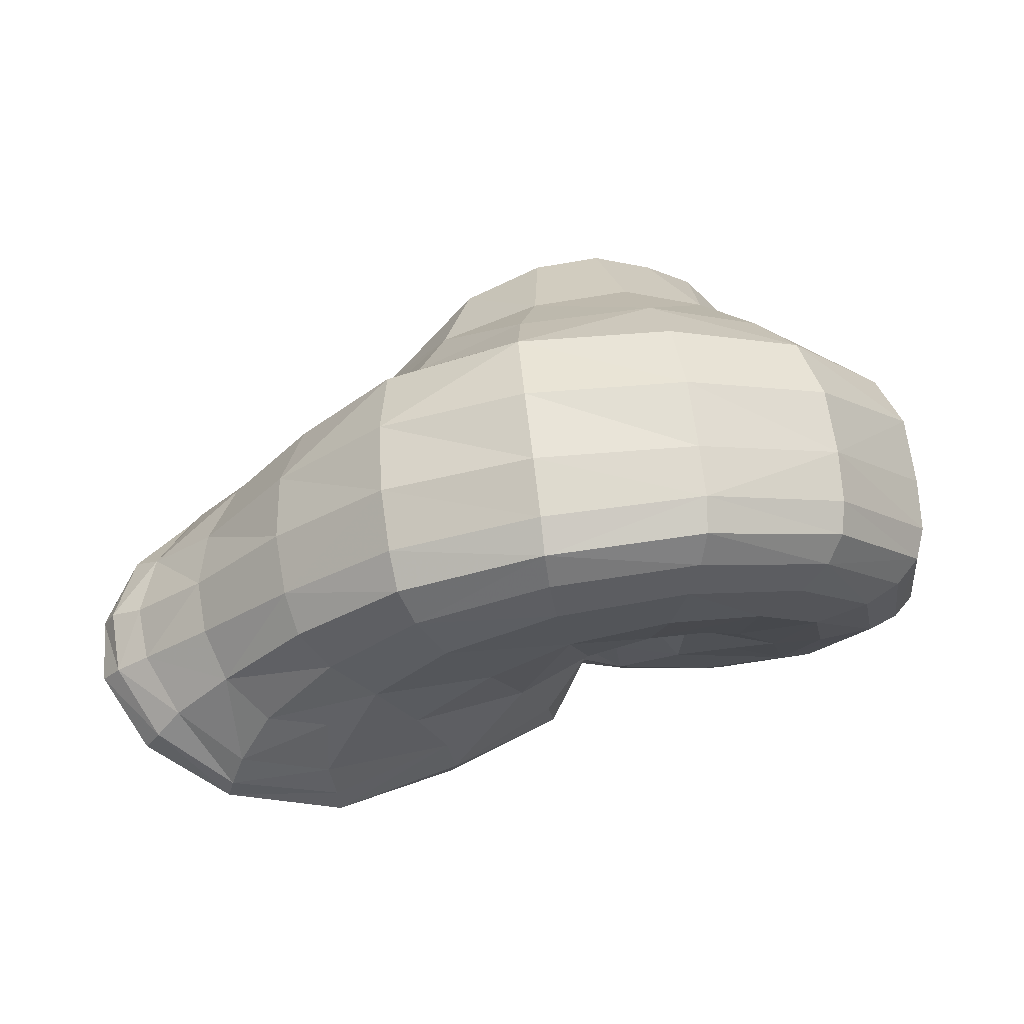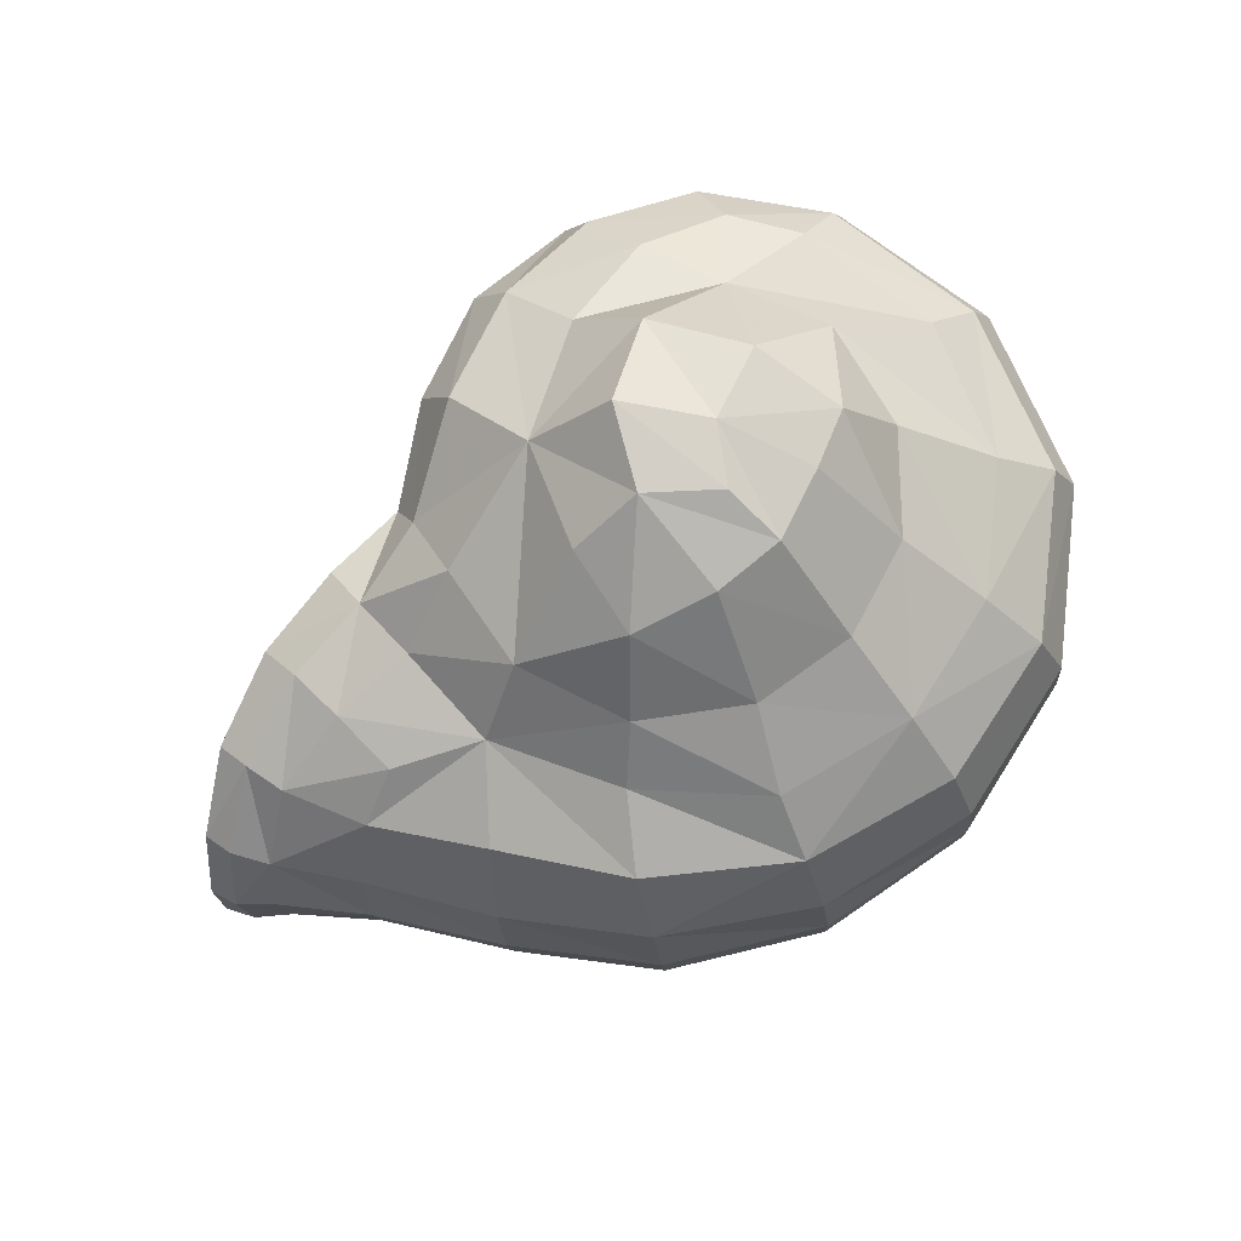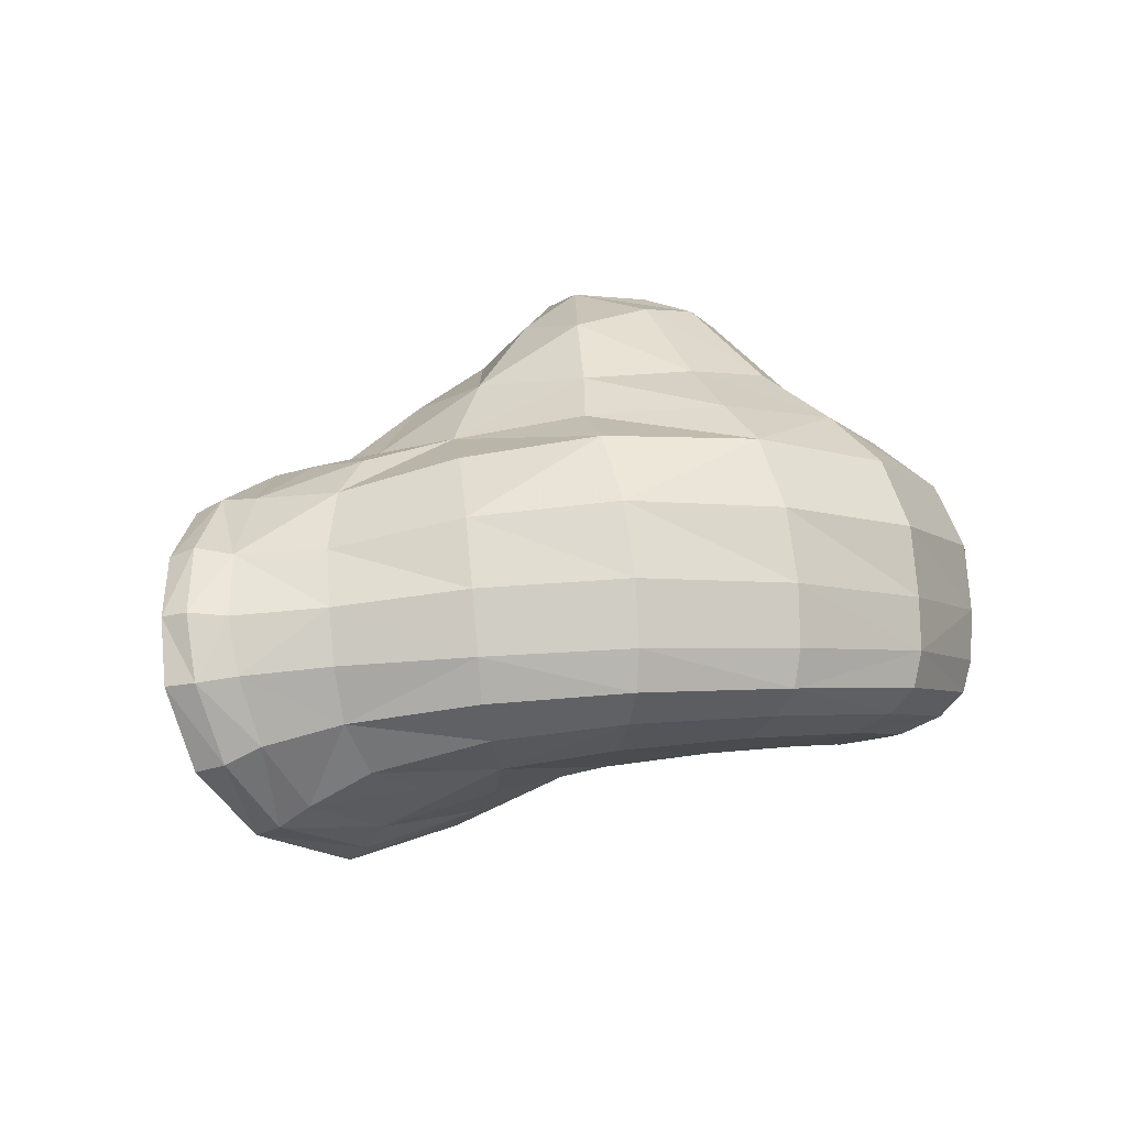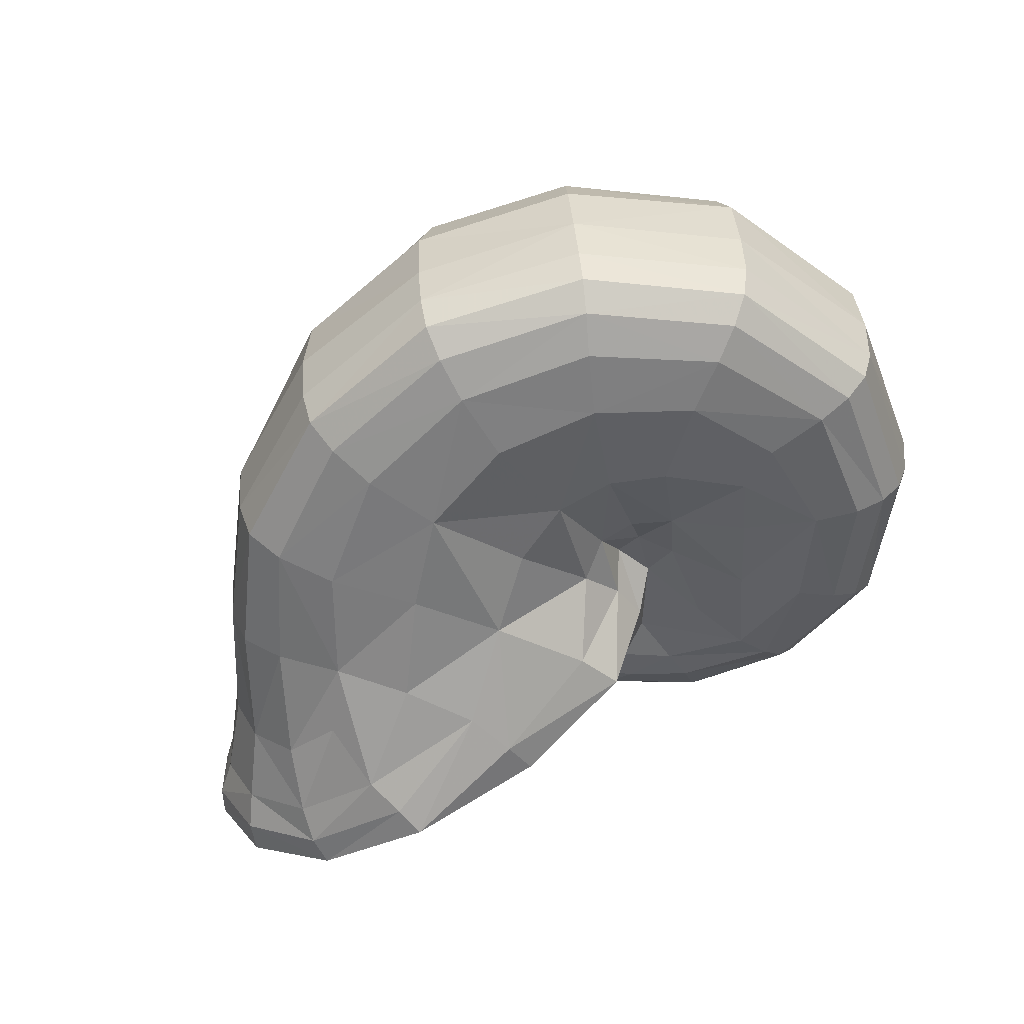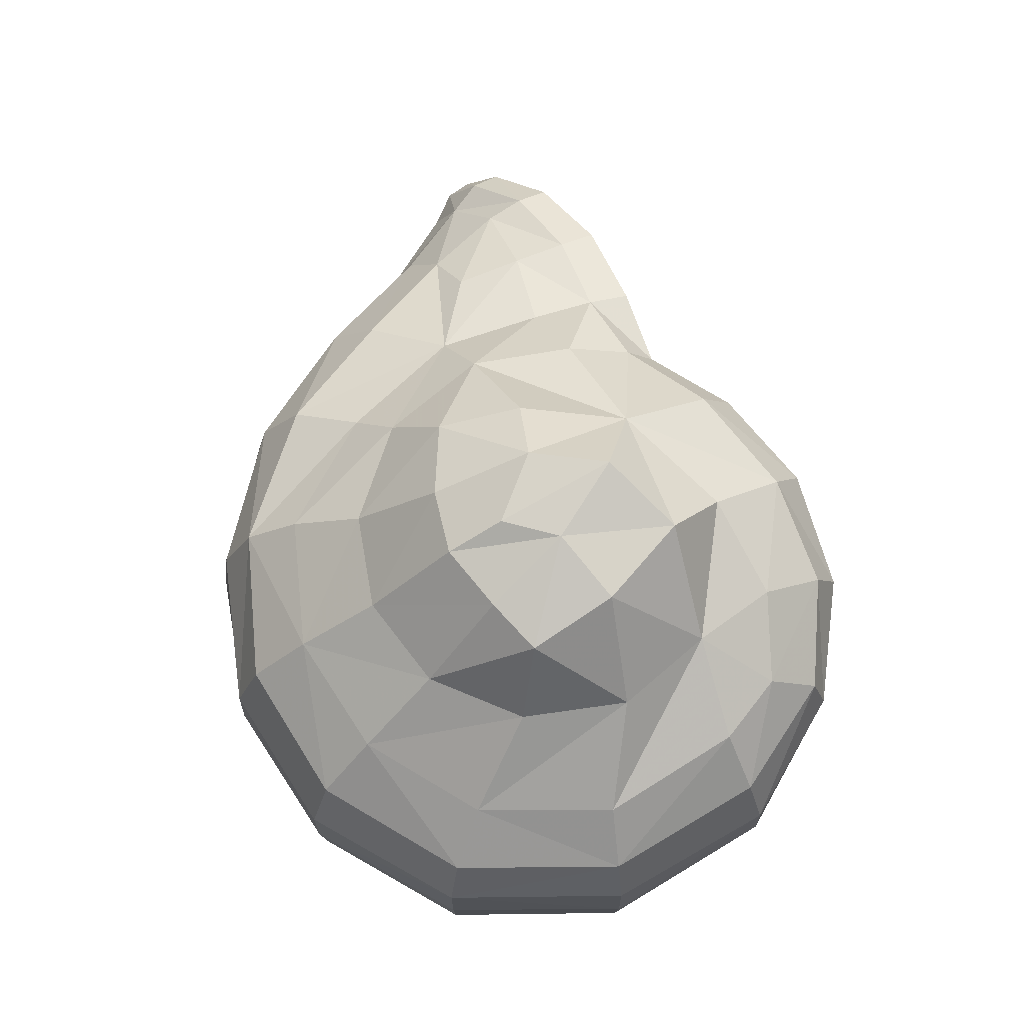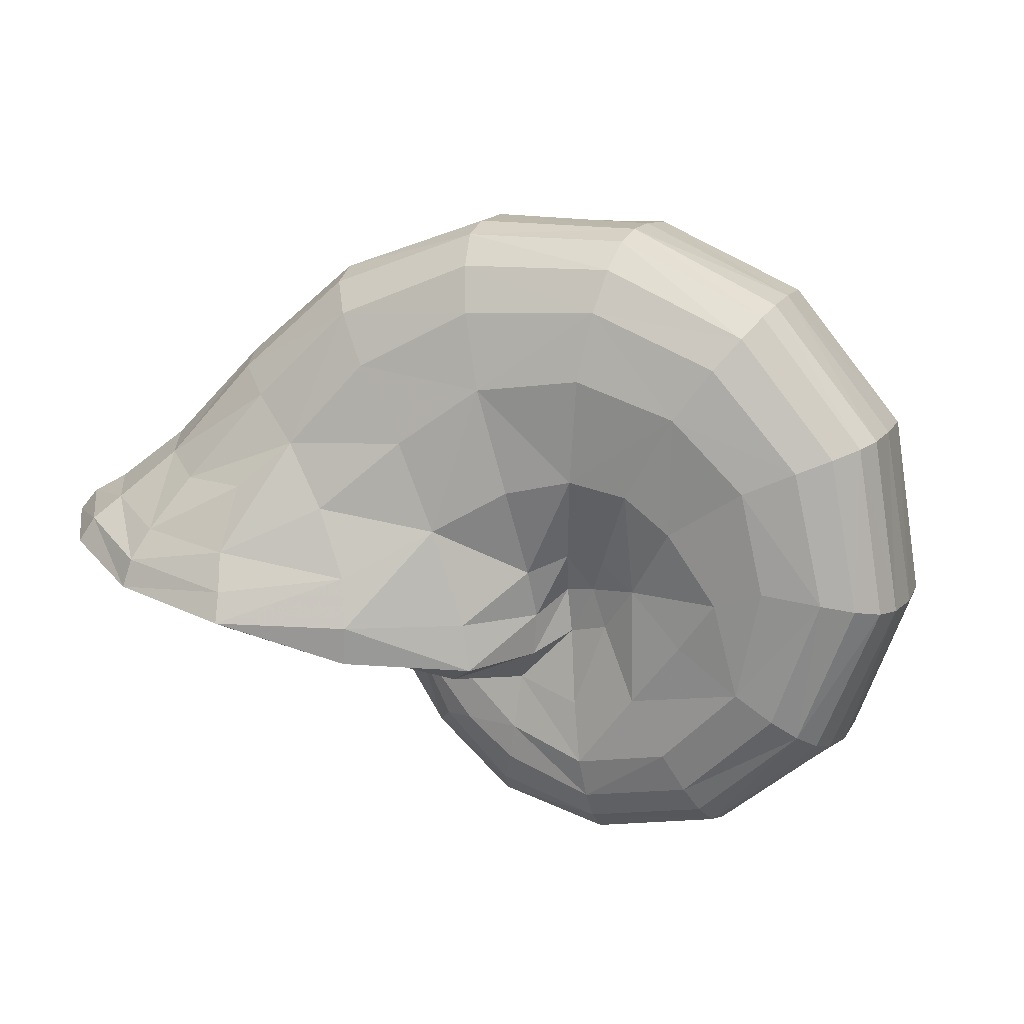
<metadata>
{"format":"obj","ext":"obj","renderer":"f3d","projection":"perspective","resolution":1024,"background":"white","views":[{"elev":69.3,"azim":177.0,"up":"+Y"},{"elev":74.0,"azim":147.8,"up":"+Z"},{"elev":-11.8,"azim":143.0,"up":"+Z"},{"elev":-50.9,"azim":-137.2,"up":"+Z"},{"elev":74.1,"azim":-97.8,"up":"+Z"},{"elev":11.6,"azim":-157.7,"up":"+Y"}]}
</metadata>
<code>
v -0.3157 -0.1528 0.4977
v 0.2169 -0.01965 0.4148
v 0.1783 -0.4241 0.4192
v -0.4076 -0.6626 0.2655
v 0.5072 -0.05982 0.1252
v 0.6847 -0.1208 0.06473
v 0.1677 -0.6163 -0.2642
v -0.1488 -0.2757 -0.3064
v 0.8561 -0.3052 -0.3263
v 0.9647 -0.2138 -0.4155
v 0.3787 -0.4139 -0.3523
v -0.4541 -0.2664 -0.3943
v -0.04917 -0.1199 0.549
v -0.1007 -0.2382 0.5585
v 0.03944 -0.3593 0.5771
v 0.08933 -0.1966 0.5536
v -0.4254 -0.1145 0.3386
v -0.4277 -0.3372 0.3563
v -0.2382 -0.325 0.5349
v -0.2142 -0.08077 0.5058
v -0.3144 0.0718 0.3263
v 0.05305 0.00911 0.4736
v 0.2235 -0.1974 0.4515
v 0.2791 0.08283 0.2624
v 0.07093 0.1821 0.2906
v 0.4026 -0.1183 0.2693
v -0.1004 -0.4792 0.5214
v -0.02278 -0.5949 0.3783
v 0.4108 -0.337 0.2653
v 0.03352 -0.7475 0.2747
v 0.2383 -0.6139 0.3021
v 0.4093 -0.4744 0.1923
v -0.4134 -0.7684 0.1717
v -0.1874 -0.8088 0.2201
v -0.222 -0.6774 0.3194
v -0.5144 -0.552 0.2605
v -0.6154 -0.5912 0.1633
v -0.3102 -0.5176 0.345
v 0.3383 0.1646 0.154
v 0.6031 0.104 0.03779
v 0.4045 0.3032 0.07253
v 0.5452 -0.2789 0.1342
v 0.7157 -0.2595 0.07596
v 0.7736 -0.0718 -0.02296
v 0.8751 -0.2156 -0.02267
v 0.1749 -0.506 -0.2707
v 0.3074 -0.455 -0.2503
v 0.2336 -0.6203 -0.236
v 0.0913 -0.7581 -0.237
v 0.06336 -0.6952 -0.2745
v 0.04877 -0.6195 -0.2847
v -0.08193 -0.2852 -0.2883
v -0.08699 -0.3829 -0.2753
v -0.1771 -0.3591 -0.3061
v -0.1854 -0.2062 -0.3531
v -0.1073 -0.1942 -0.3591
v -0.2537 -0.2641 -0.3476
v 0.759 -0.3724 -0.3143
v 0.7518 -0.3196 -0.4631
v 0.8728 -0.2702 -0.4048
v 0.911 -0.2885 -0.259
v 0.8268 -0.3679 -0.1758
v 0.9575 -0.2356 -0.337
v 0.9078 -0.2334 -0.4759
v 1.028 -0.1897 -0.4104
v 1.033 -0.2071 -0.3075
v 0.9575 -0.2141 -0.5379
v 0.1748 -0.4655 -0.3478
v 0.4893 -0.4443 -0.2097
v 0.4024 -0.4813 -0.1636
v 0.1267 -0.4746 -0.4462
v 0.3446 -0.4197 -0.5254
v 0.5703 -0.3473 -0.5836
v 0.5823 -0.3828 -0.4554
v 0.6265 -0.4393 -0.279
v -0.5585 -0.23 -0.4013
v -0.5193 -0.01395 -0.4278
v -0.3556 -0.1166 -0.4131
v -0.3681 -0.3752 -0.3671
v 0.5762 -0.04523 -0.5976
v 0.7065 -0.03728 -0.5782
v 0.777 -0.1485 -0.6387
v 0.5864 -0.1808 -0.6639
v 0.8055 -0.2134 -0.6752
v 0.5739 -0.2612 -0.6984
v 0.3177 -0.2283 -0.6094
v 0.3798 -0.08183 -0.5878
v 0.4631 0.05246 -0.5618
v 0.5538 0.1484 -0.5238
v 0.2125 0.06439 -0.5395
v 0.3052 0.2272 -0.5304
v 0.3634 0.3336 -0.4958
v 0.396 0.3967 -0.4459
v 0.6165 0.2027 -0.4651
v 0.07204 0.3463 -0.5001
v 0.08626 0.4439 -0.4685
v 0.09466 0.5066 -0.423
v 0.09879 0.5303 -0.3479
v 0.4093 0.4232 -0.366
v -0.2232 0.4427 -0.4368
v -0.2368 0.4991 -0.3894
v -0.239 0.5202 -0.3167
v -0.2316 0.5243 -0.209
v 0.1068 0.5361 -0.2225
v -0.5346 0.3493 -0.3527
v -0.5423 0.3677 -0.2854
v -0.5393 0.3774 -0.1781
v -0.5252 0.3757 -0.03922
v -0.22 0.5179 -0.06273
v -0.7596 0.08722 -0.2548
v -0.759 0.08989 -0.1424
v -0.7465 0.0892 0.003411
v -0.6961 0.06672 0.1134
v -0.4835 0.3335 0.09292
v -0.8105 -0.2839 -0.1107
v -0.7956 -0.2852 0.02807
v -0.7425 -0.2823 0.1313
v -0.631 -0.2828 0.2201
v -0.5893 0.005873 0.2014
v -0.6631 -0.6177 0.04026
v -0.671 -0.6204 -0.08837
v -0.423 -0.8094 -0.07499
v -0.4281 -0.8019 0.05394
v -0.1525 -0.8736 -0.03811
v -0.168 -0.8652 0.09482
v 0.09154 -0.8267 0.01163
v 0.06989 -0.8144 0.1542
v 0.28 -0.6995 0.02982
v 0.2649 -0.6868 0.1677
v 0.4194 -0.546 0.03348
v 0.4141 -0.5356 0.1091
v 0.5754 -0.5081 0.02057
v 0.583 -0.5017 0.09902
v 0.5699 -0.413 0.1212
v 0.7664 -0.4469 0.05428
v 0.7431 -0.3715 0.0742
v 0.9316 -0.3558 -0.03477
v 0.9093 -0.2923 -0.01606
v 1.045 -0.2511 -0.1591
v 1.022 -0.194 -0.1463
v 0.9678 -0.1363 -0.162
v 1.067 -0.1329 -0.2884
v 1 -0.09148 -0.2935
v 0.8505 0.03059 -0.2786
v 0.8336 -0.008576 -0.1564
v 0.6575 0.229 -0.2503
v 0.6507 0.1966 -0.1053
v 0.4211 0.4269 -0.2334
v 0.4215 0.3926 -0.07682
v 0.1159 0.5153 -0.06985
v 0.1211 0.4439 0.08133
v 0.1105 0.3301 0.1764
v -0.2002 0.4612 0.08081
v -0.1717 0.3401 0.1958
v -0.1352 0.1738 0.3191
v -0.4139 0.2254 0.2
v -0.08683 -0.004278 0.4986
v 0.6417 0.2284 -0.3796
v 0.8368 0.02929 -0.3912
v 0.7941 0.002086 -0.4952
v 0.9814 -0.08048 -0.4101
v 0.9133 -0.1024 -0.537
v 1.051 -0.1191 -0.4246
v 0.9652 -0.151 -0.5714
v 1.091 -0.1665 -0.4293
v 0.9989 -0.2044 -0.5819
v 0.8212 -0.2735 -0.6869
v 0.7969 -0.2765 -0.6305
v 0.5716 -0.3478 -0.6656
v 0.5708 -0.3258 -0.719
v 0.3121 -0.4146 -0.6208
v 0.3023 -0.3326 -0.6319
v 0.06519 -0.4347 -0.5037
v 0.07884 -0.3334 -0.506
v 0.1424 -0.1269 -0.5229
v -0.02754 -0.2306 -0.3928
v -0.007049 -0.04125 -0.4707
v 0.04151 0.185 -0.5113
v -0.1443 -0.01193 -0.446
v -0.1727 0.2109 -0.4829
v -0.2027 0.3553 -0.4689
v -0.3744 0.1371 -0.4546
v -0.4543 0.2434 -0.4367
v -0.505 0.3078 -0.4025
v -0.6272 0.03342 -0.4061
v -0.6956 0.06105 -0.3715
v -0.7412 0.07919 -0.3217
v -0.7454 -0.2639 -0.3425
v -0.7887 -0.2748 -0.2947
v -0.8077 -0.2803 -0.2291
v -0.6508 -0.5913 -0.258
v -0.6642 -0.6095 -0.1931
v -0.4117 -0.7959 -0.2396
v -0.4177 -0.8084 -0.1795
v -0.1358 -0.8564 -0.2105
v -0.1417 -0.8724 -0.148
v 0.1041 -0.7999 -0.1913
v 0.1052 -0.8216 -0.1192
v 0.2778 -0.6591 -0.1759
v 0.286 -0.6825 -0.09699
v 0.4163 -0.5259 -0.04985
v 0.542 -0.487 -0.06581
v 0.6975 -0.4465 -0.1086
v 0.74 -0.4528 -0.02041
v 0.8841 -0.3596 -0.09835
v 0.9841 -0.2655 -0.2013
v 1.094 -0.1818 -0.2926
v -0.1325 -0.8167 -0.256
v -0.3945 -0.7605 -0.2838
v -0.3685 -0.7087 -0.3153
v -0.1288 -0.7599 -0.2884
v -0.3251 -0.6308 -0.338
v -0.1193 -0.676 -0.3095
v -0.2518 -0.5129 -0.3353
v -0.1029 -0.5437 -0.2974
v 0.03516 -0.5031 -0.2726
v -0.02043 -0.4272 -0.3382
v -0.03303 -0.3341 -0.3528
v -0.4983 -0.4659 -0.3694
v -0.5726 -0.5224 -0.3479
v -0.6803 -0.2495 -0.3761
v -0.6201 -0.5624 -0.3098
v -0.2636 -0.03906 -0.431
v 0.7722 -0.2846 -0.5601
g Group46932
f 13 14 15 16
f 1 17 18 19
f 1 20 21 17
f 1 19 14 20
f 2 22 16 23
f 2 24 25 22
f 2 23 26 24
f 3 15 27 28
f 3 29 26 23
f 3 23 16 15
f 3 28 30 31
f 3 31 32 29
f 4 33 34 35
f 4 36 37 33
f 4 35 38 36
f 5 39 24 26
f 5 40 41 39
f 5 42 43 6
f 5 6 44 40
f 6 43 45 44
f 7 46 47 48
f 7 48 49 50
f 7 50 51 46
f 8 52 53 54
f 8 55 56 52
f 8 54 57 55
f 9 58 59 60
f 9 61 62 58
f 9 60 63 61
f 10 63 60 64
f 10 65 66 63
f 10 64 67 65
f 11 47 46 68
f 11 69 70 47
f 11 68 71 72
f 11 72 73 74
f 11 74 75 69
f 12 76 77 78
f 12 78 57 79
f 80 81 82 83
f 83 82 84 85
f 83 85 86 87
f 83 87 88 80
f 88 89 81 80
f 88 87 90 91
f 88 91 92 89
f 92 93 94 89
f 92 91 95 96
f 92 96 97 93
f 97 98 99 93
f 97 96 100 101
f 97 101 102 98
f 102 103 104 98
f 102 101 105 106
f 102 106 107 103
f 107 108 109 103
f 107 106 110 111
f 107 111 112 108
f 112 113 114 108
f 112 111 115 116
f 112 116 117 113
f 117 118 119 113
f 117 116 120 37
f 117 37 36 118
f 120 116 115 121
f 120 121 122 123
f 120 123 33 37
f 123 122 124 125
f 123 125 34 33
f 125 124 126 127
f 125 127 30 34
f 127 126 128 129
f 127 129 31 30
f 129 128 130 131
f 129 131 32 31
f 131 130 132 133
f 131 133 134 32
f 134 42 29 32
f 134 133 135 136
f 134 136 43 42
f 136 135 137 138
f 136 138 45 43
f 138 137 139 140
f 138 140 141 45
f 141 140 142 143
f 141 143 144 145
f 141 145 44 45
f 145 144 146 147
f 145 147 40 44
f 147 146 148 149
f 147 149 41 40
f 149 148 104 150
f 149 150 151 41
f 151 152 39 41
f 151 150 109 153
f 151 153 154 152
f 154 155 25 152
f 154 153 114 156
f 154 156 21 155
f 156 114 113 119
f 156 119 17 21
f 155 157 22 25
f 155 21 20 157
f 157 13 16 22
f 157 20 14 13
f 153 109 108 114
f 152 25 24 39
f 150 104 103 109
f 148 146 158 99
f 148 99 98 104
f 158 146 144 159
f 158 159 160 94
f 158 94 93 99
f 160 159 161 162
f 160 162 82 81
f 160 81 89 94
f 162 161 163 164
f 162 164 84 82
f 164 163 165 166
f 164 166 167 84
f 167 166 67 168
f 167 168 169 170
f 167 170 85 84
f 170 169 171 172
f 170 172 86 85
f 172 171 173 174
f 172 174 175 86
f 175 90 87 86
f 175 174 176 177
f 175 177 178 90
f 178 95 91 90
f 178 177 179 180
f 178 180 181 95
f 181 100 96 95
f 181 180 182 183
f 181 183 184 100
f 184 105 101 100
f 184 183 185 186
f 184 186 187 105
f 187 110 106 105
f 187 186 188 189
f 187 189 190 110
f 190 115 111 110
f 190 189 191 192
f 190 192 121 115
f 192 191 193 194
f 192 194 122 121
f 194 193 195 196
f 194 196 124 122
f 196 195 197 198
f 196 198 126 124
f 198 197 199 200
f 198 200 128 126
f 200 199 70 201
f 200 201 130 128
f 201 70 69 202
f 201 202 132 130
f 202 69 75 203
f 202 203 204 132
f 204 135 133 132
f 204 203 62 205
f 204 205 137 135
f 205 62 61 206
f 205 206 139 137
f 206 61 63 66
f 206 66 207 139
f 207 66 65 165
f 207 165 163 142
f 207 142 140 139
f 203 75 58 62
f 199 197 49 48
f 199 48 47 70
f 197 195 208 49
f 208 195 193 209
f 208 209 210 211
f 208 211 50 49
f 211 210 212 213
f 211 213 51 50
f 213 212 214 215
f 213 215 216 51
f 216 215 53 217
f 216 217 71 68
f 216 68 46 51
f 217 218 173 71
f 217 53 52 218
f 218 176 174 173
f 218 52 56 176
f 215 214 54 53
f 214 212 219 79
f 214 79 57 54
f 219 220 221 76
f 219 76 12 79
f 219 212 210 220
f 221 188 186 185
f 221 185 77 76
f 221 220 222 188
f 222 191 189 188
f 222 220 210 209
f 222 209 193 191
f 185 183 182 77
f 182 180 179 223
f 182 223 78 77
f 223 179 56 55
f 223 55 57 78
f 179 177 176 56
f 173 171 72 71
f 171 169 73 72
f 169 168 224 73
f 224 168 67 64
f 224 64 60 59
f 224 59 74 73
f 166 165 65 67
f 163 161 143 142
f 161 159 144 143
f 119 118 18 17
f 118 36 38 18
f 75 74 59 58
f 42 5 26 29
f 38 35 28 27
f 38 27 19 18
f 35 34 30 28
f 27 15 14 19

</code>
